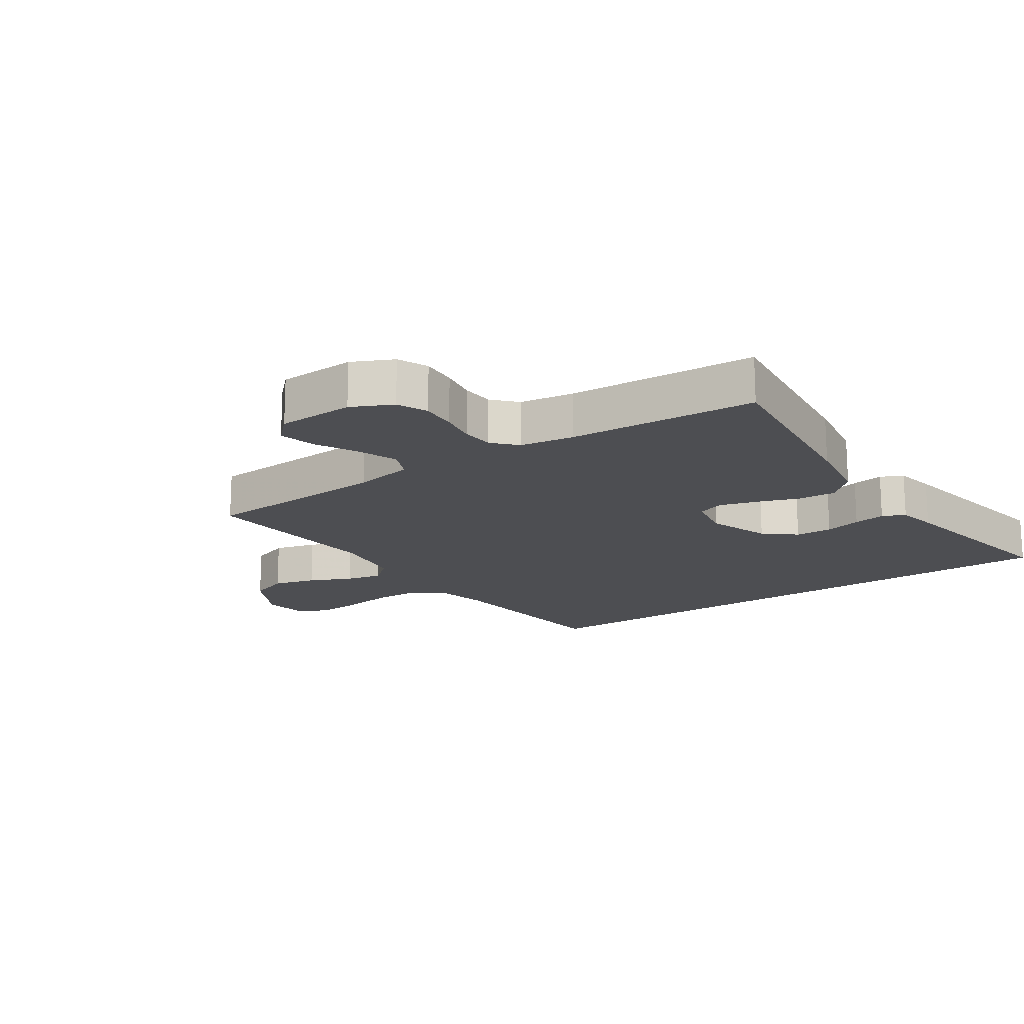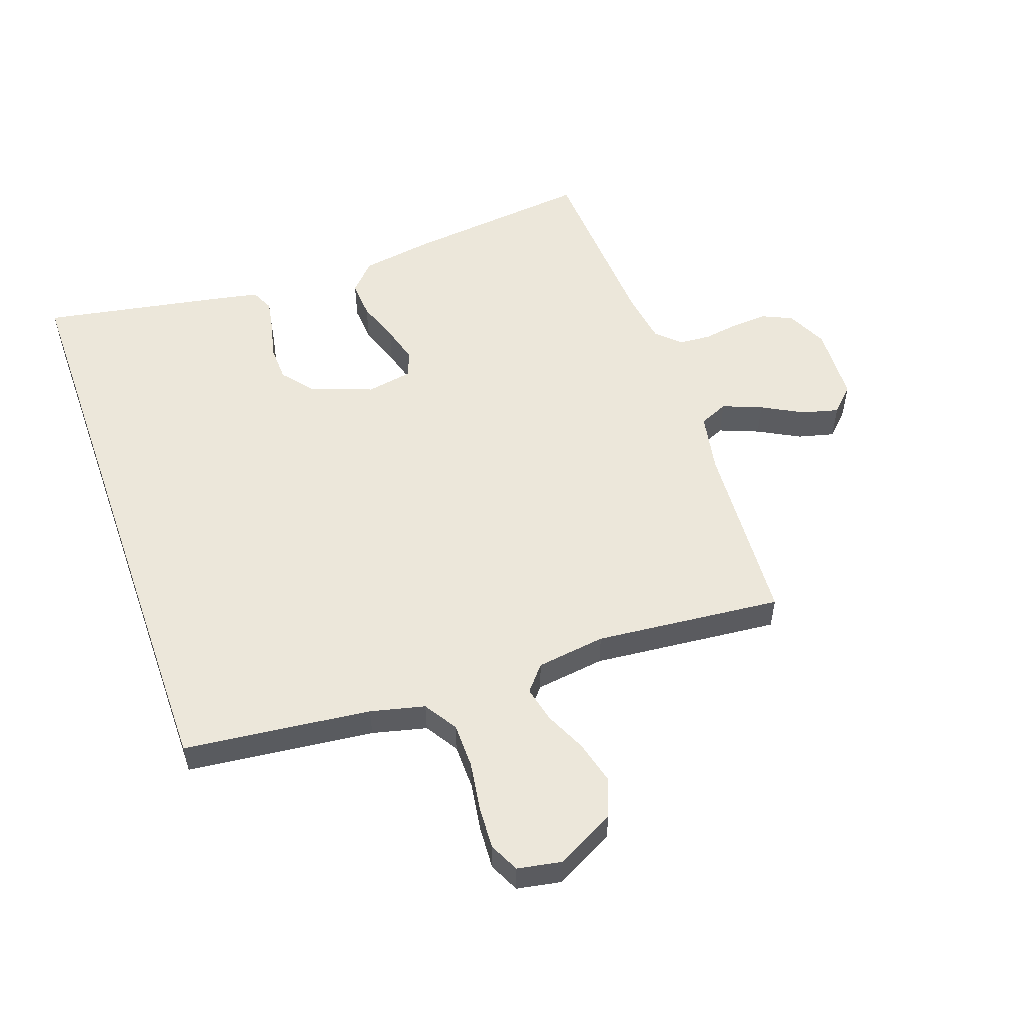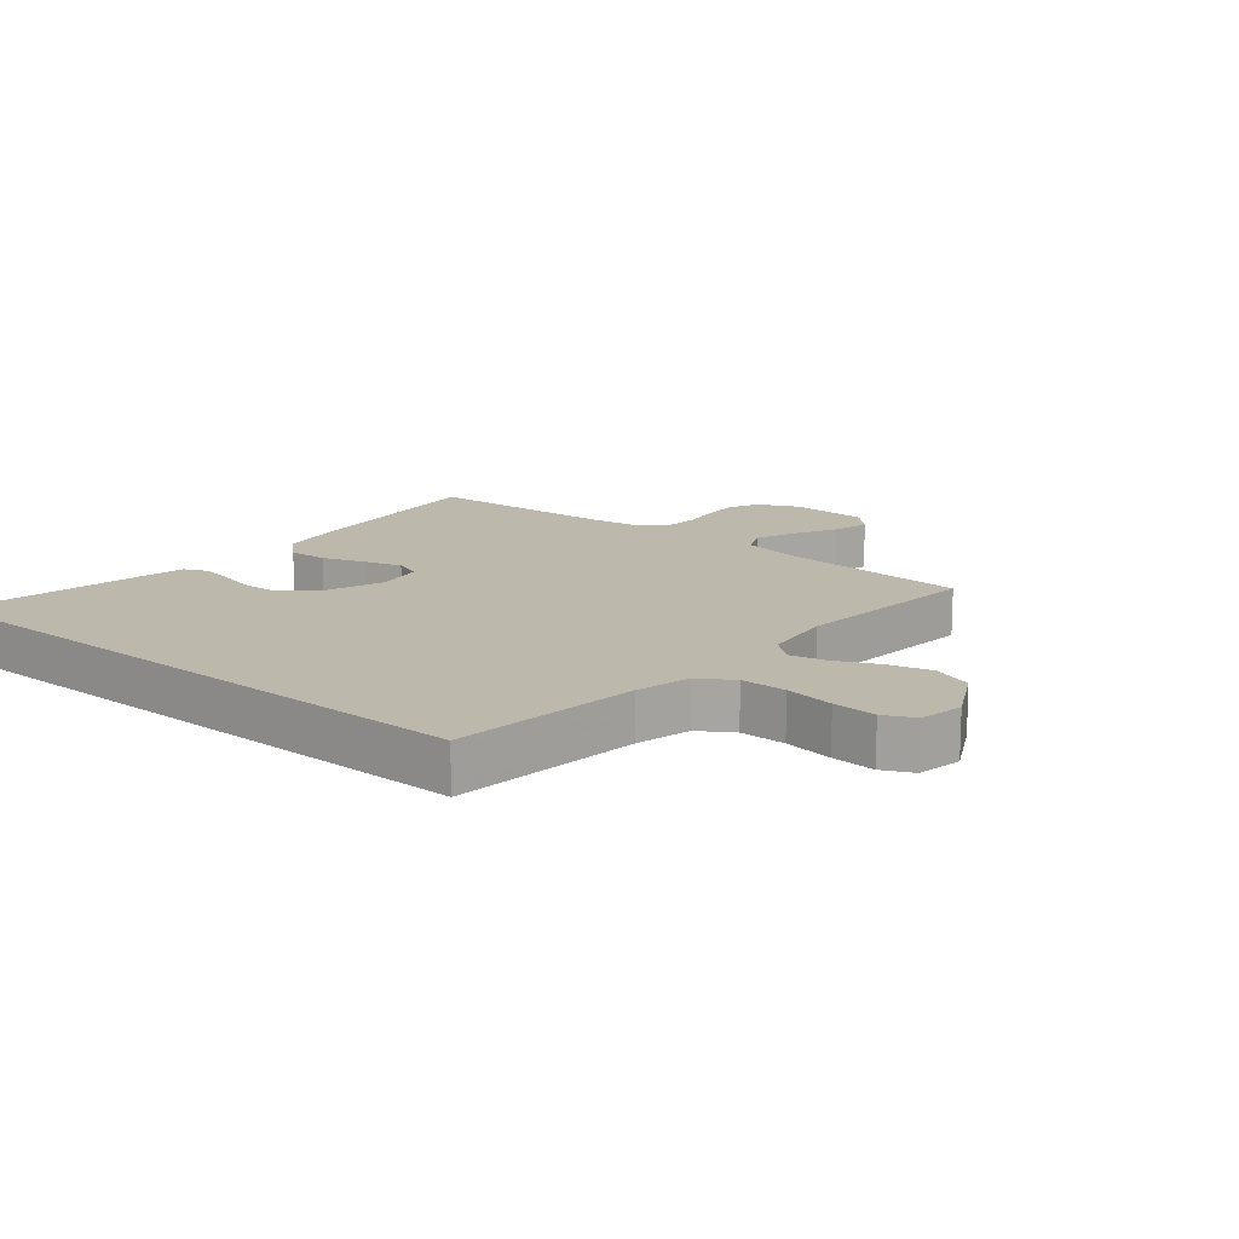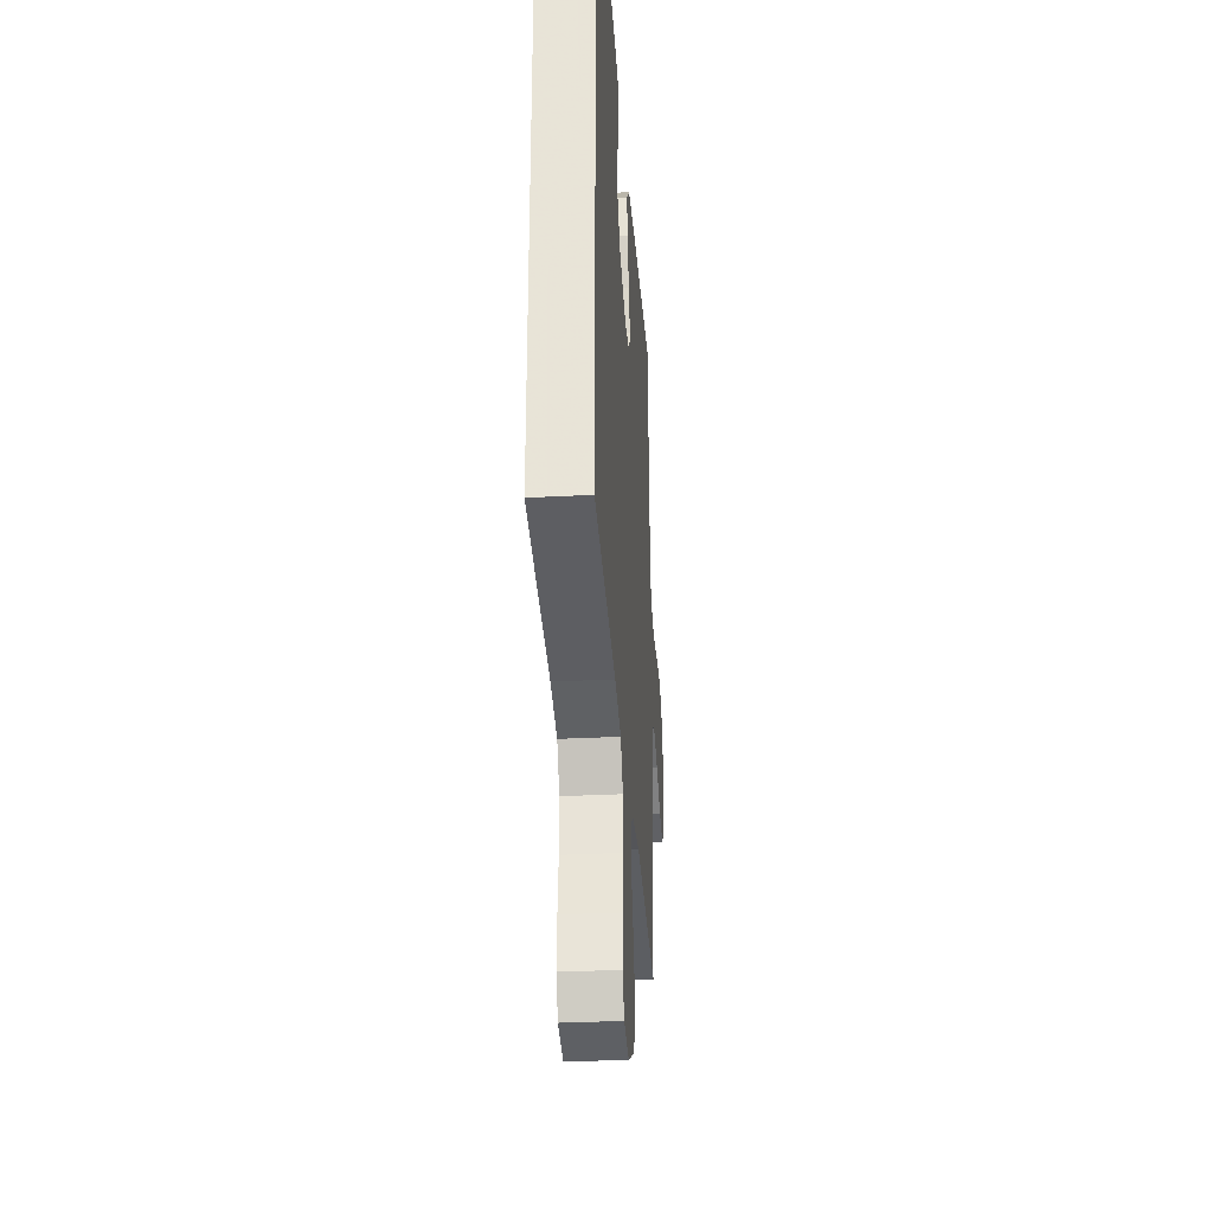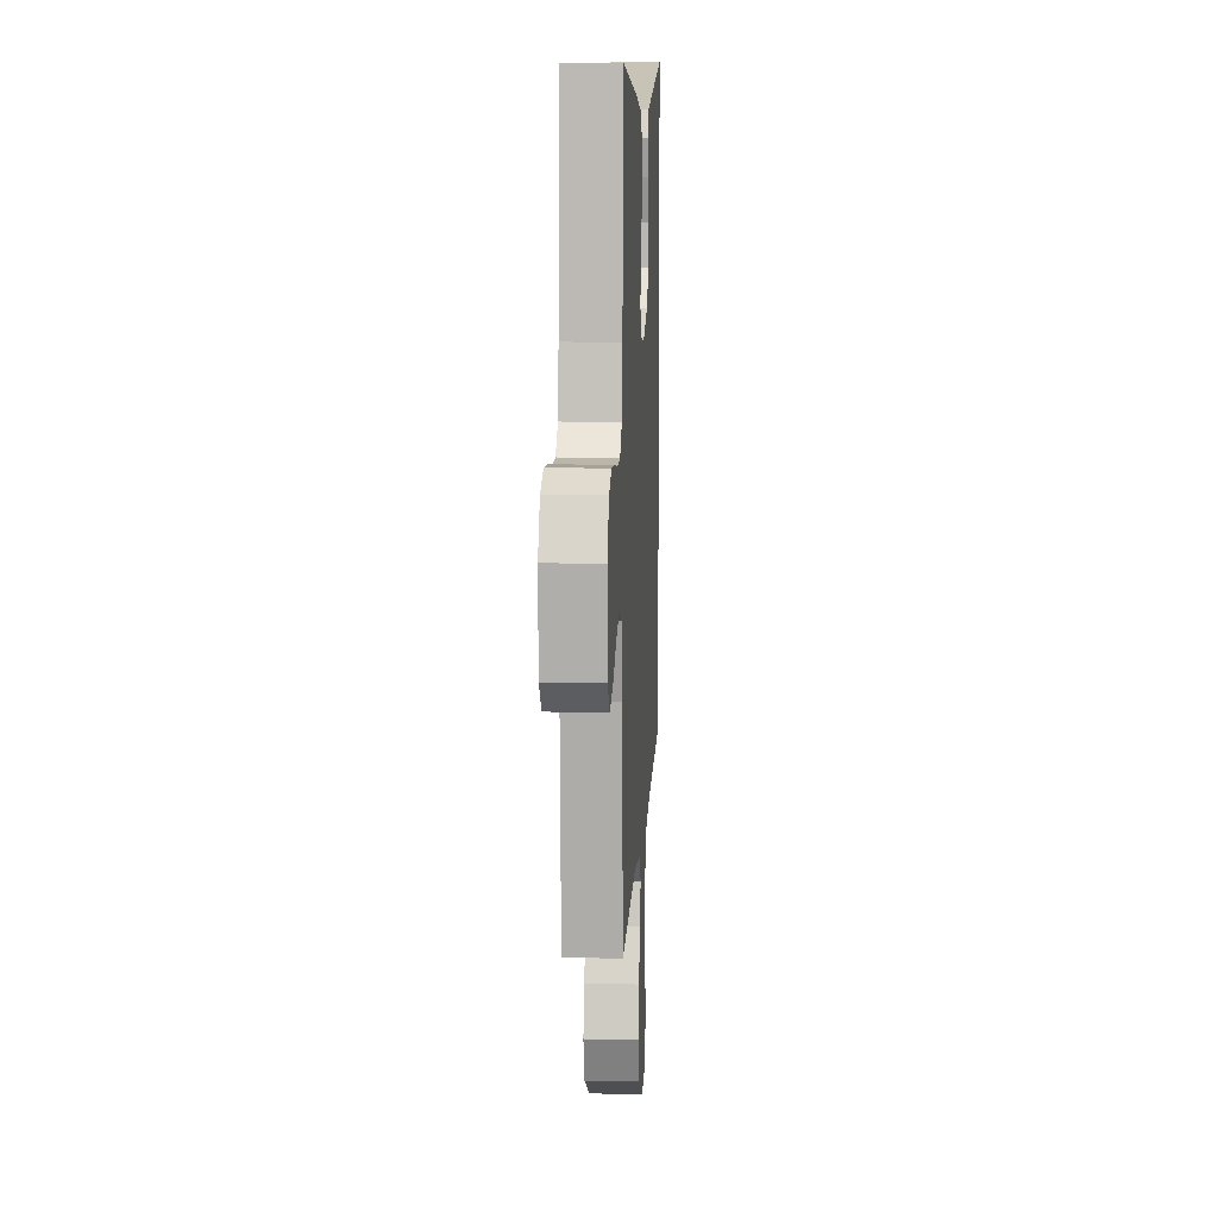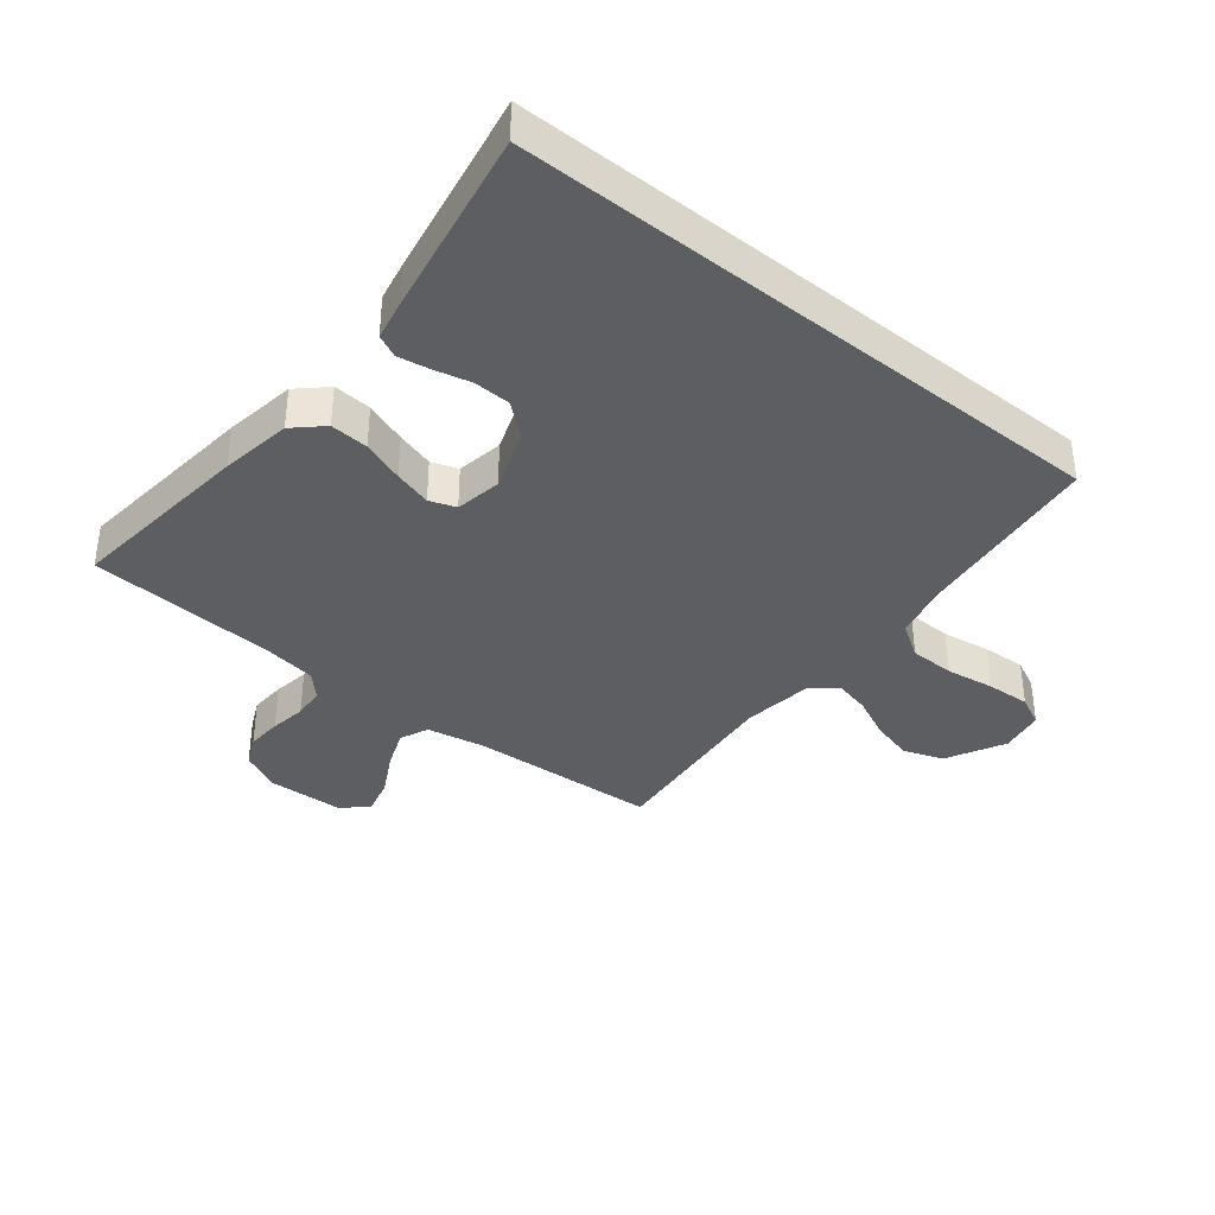
<metadata>
{"format":"obj","ext":"obj","renderer":"f3d","projection":"perspective","resolution":1024,"background":"white","views":[{"elev":-17.1,"azim":-56.0,"up":"+Y"},{"elev":54.1,"azim":160.5,"up":"+Y"},{"elev":14.8,"azim":129.7,"up":"+Y"},{"elev":-32.5,"azim":94.1,"up":"+Z"},{"elev":9.4,"azim":-86.8,"up":"+Z"},{"elev":-37.5,"azim":51.1,"up":"+Y"}]}
</metadata>
<code>
v -0.5 0.07 -0.5
v -0.518 0.07 -0.2
v -0.536 0.07 -0.105
v -0.582 0.07 -0.085
v -0.645 0.07 -0.11
v -0.712 0.07 -0.146
v -0.77 0.07 -0.161
v -0.808 0.07 -0.123
v -0.813 0.07 0
v -0.782 0.07 0.065
v -0.734 0.07 0.087
v -0.677 0.07 0.084
v -0.619 0.07 0.075
v -0.568 0.07 0.079
v -0.531 0.07 0.114
v -0.518 0.07 0.2
v -0.5 0.07 0.5
v -0.2 0.07 0.468
v -0.086 0.07 0.45
v -0.044 0.07 0.405
v -0.048 0.07 0.344
v -0.072 0.07 0.277
v -0.089 0.07 0.217
v -0.074 0.07 0.175
v 0 0.07 0.162
v 0.099 0.07 0.198
v 0.14 0.07 0.248
v 0.142 0.07 0.307
v 0.128 0.07 0.365
v 0.119 0.07 0.416
v 0.136 0.07 0.452
v 0.2 0.07 0.465
v 0.5 0.07 0.52
v 0.5 0.07 -0.442
v 0.2 0.07 -0.476
v 0.113 0.07 -0.497
v 0.079 0.07 -0.55
v 0.078 0.07 -0.622
v 0.09 0.07 -0.7
v 0.094 0.07 -0.769
v 0.071 0.07 -0.817
v 0 0.07 -0.83
v -0.094 0.07 -0.781
v -0.117 0.07 -0.718
v -0.099 0.07 -0.65
v -0.068 0.07 -0.583
v -0.055 0.07 -0.526
v -0.089 0.07 -0.486
v -0.2 0.07 -0.471
v -0.5 0 -0.5
v -0.518 0 -0.2
v -0.536 0 -0.105
v -0.582 0 -0.085
v -0.645 0 -0.11
v -0.712 0 -0.146
v -0.77 0 -0.161
v -0.808 0 -0.123
v -0.813 0 0
v -0.782 0 0.065
v -0.734 0 0.087
v -0.677 0 0.084
v -0.619 0 0.075
v -0.568 0 0.079
v -0.531 0 0.114
v -0.518 0 0.2
v -0.5 0 0.5
v -0.2 0 0.468
v -0.086 0 0.45
v -0.044 0 0.405
v -0.048 0 0.344
v -0.072 0 0.277
v -0.089 0 0.217
v -0.074 0 0.175
v 0 0 0.162
v 0.099 0 0.198
v 0.14 0 0.248
v 0.142 0 0.307
v 0.128 0 0.365
v 0.119 0 0.416
v 0.136 0 0.452
v 0.2 0 0.465
v 0.5 0 0.52
v 0.5 0 -0.442
v 0.2 0 -0.476
v 0.113 0 -0.497
v 0.079 0 -0.55
v 0.078 0 -0.622
v 0.09 0 -0.7
v 0.094 0 -0.769
v 0.071 0 -0.817
v 0 0 -0.83
v -0.094 0 -0.781
v -0.117 0 -0.718
v -0.099 0 -0.65
v -0.068 0 -0.583
v -0.055 0 -0.526
v -0.089 0 -0.486
v -0.2 0 -0.471
f 43 44 45 46
f 43 46 47
f 42 43 47
f 41 42 47
f 38 39 40 41
f 37 38 41 47
f 36 37 47 48
f 32 33 34 35
f 28 29 30 31
f 28 31 32 35
f 19 20 21 22
f 19 22 23
f 16 17 18 19
f 15 16 19 23
f 14 15 23 24
f 10 11 12 13
f 8 9 10 13
f 8 13 14
f 5 6 7 8
f 4 5 8 14
f 3 4 14 24
f 49 1 2
f 27 28 35
f 26 27 35 36
f 25 26 36 48
f 24 25 48 49
f 2 3 24 49
f 95 94 93 92
f 96 95 92
f 96 92 91
f 96 91 90
f 90 89 88 87
f 96 90 87 86
f 97 96 86 85
f 84 83 82 81
f 80 79 78 77
f 84 81 80 77
f 71 70 69 68
f 72 71 68
f 68 67 66 65
f 72 68 65 64
f 73 72 64 63
f 62 61 60 59
f 62 59 58 57
f 63 62 57
f 57 56 55 54
f 63 57 54 53
f 73 63 53 52
f 51 50 98
f 84 77 76
f 85 84 76 75
f 97 85 75 74
f 98 97 74 73
f 98 73 52 51
f 1 50 51 2
f 2 51 52 3
f 3 52 53 4
f 4 53 54 5
f 5 54 55 6
f 6 55 56 7
f 7 56 57 8
f 8 57 58 9
f 9 58 59 10
f 10 59 60 11
f 11 60 61 12
f 12 61 62 13
f 13 62 63 14
f 14 63 64 15
f 15 64 65 16
f 16 65 66 17
f 17 66 67 18
f 18 67 68 19
f 19 68 69 20
f 20 69 70 21
f 21 70 71 22
f 22 71 72 23
f 23 72 73 24
f 24 73 74 25
f 25 74 75 26
f 26 75 76 27
f 27 76 77 28
f 28 77 78 29
f 29 78 79 30
f 30 79 80 31
f 31 80 81 32
f 32 81 82 33
f 33 82 83 34
f 34 83 84 35
f 35 84 85 36
f 36 85 86 37
f 37 86 87 38
f 38 87 88 39
f 39 88 89 40
f 40 89 90 41
f 41 90 91 42
f 42 91 92 43
f 43 92 93 44
f 44 93 94 45
f 45 94 95 46
f 46 95 96 47
f 47 96 97 48
f 48 97 98 49
f 49 98 50 1

</code>
